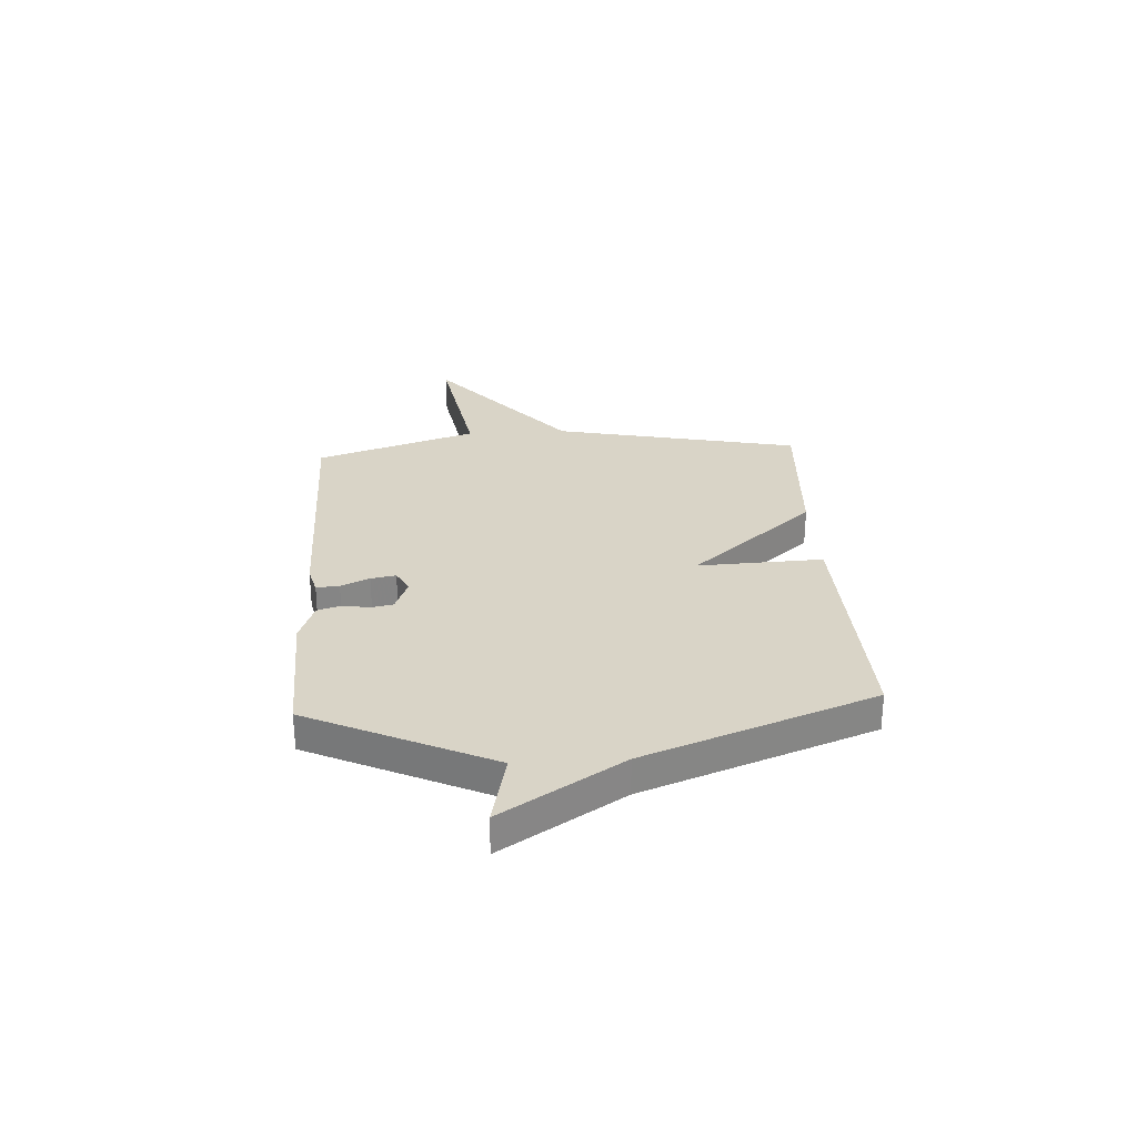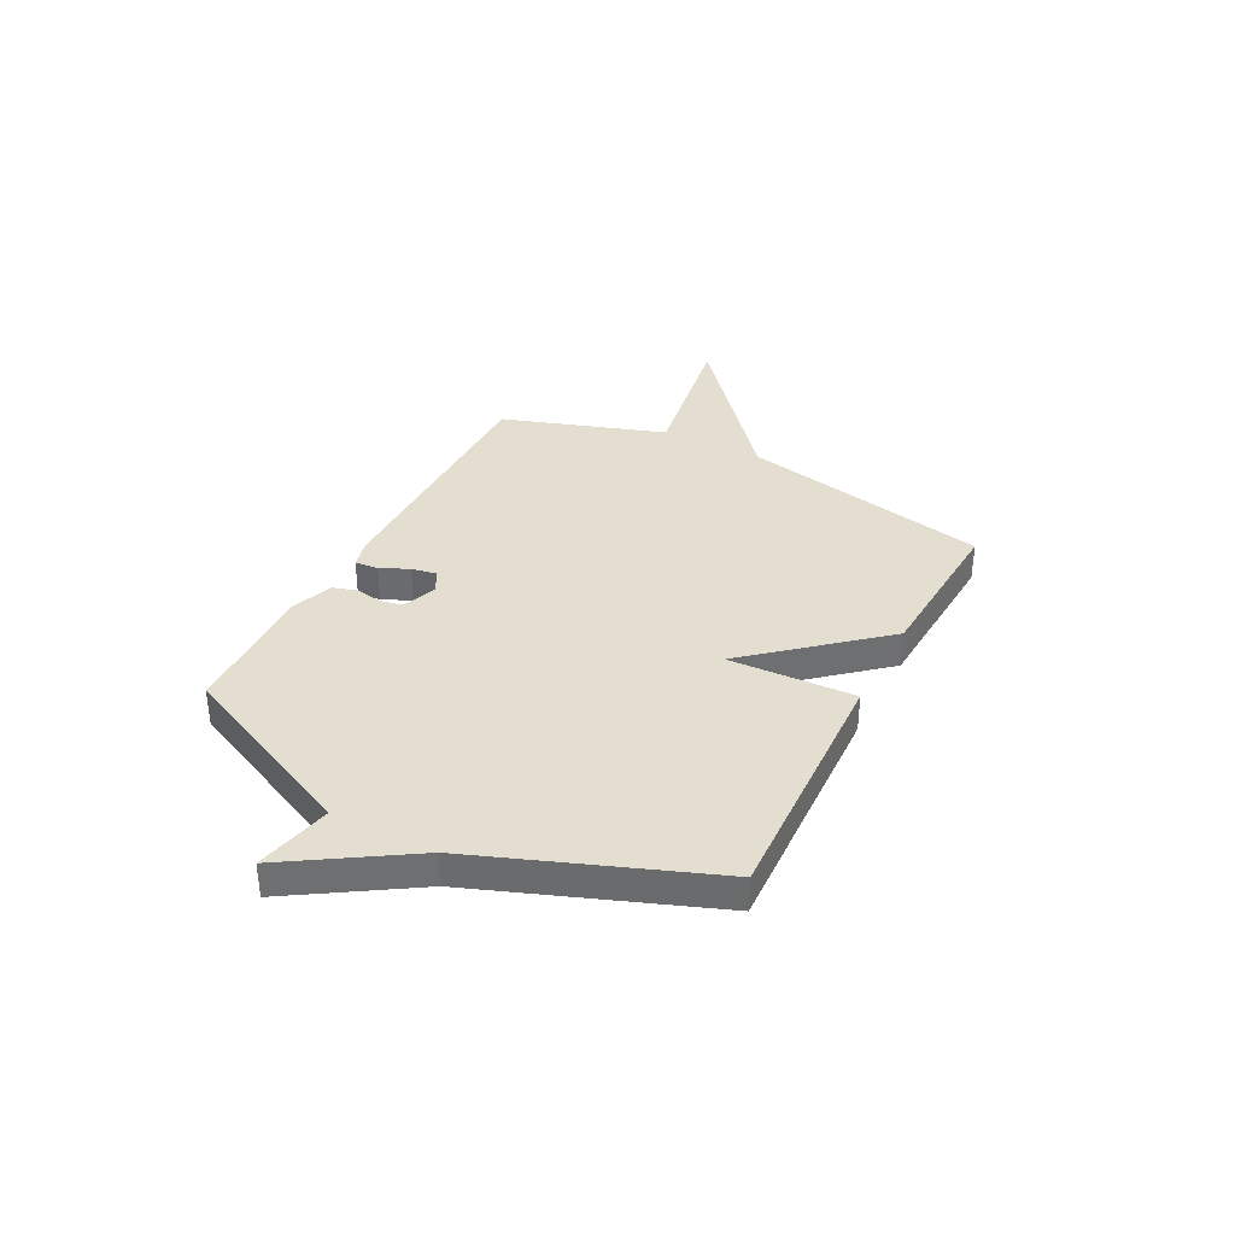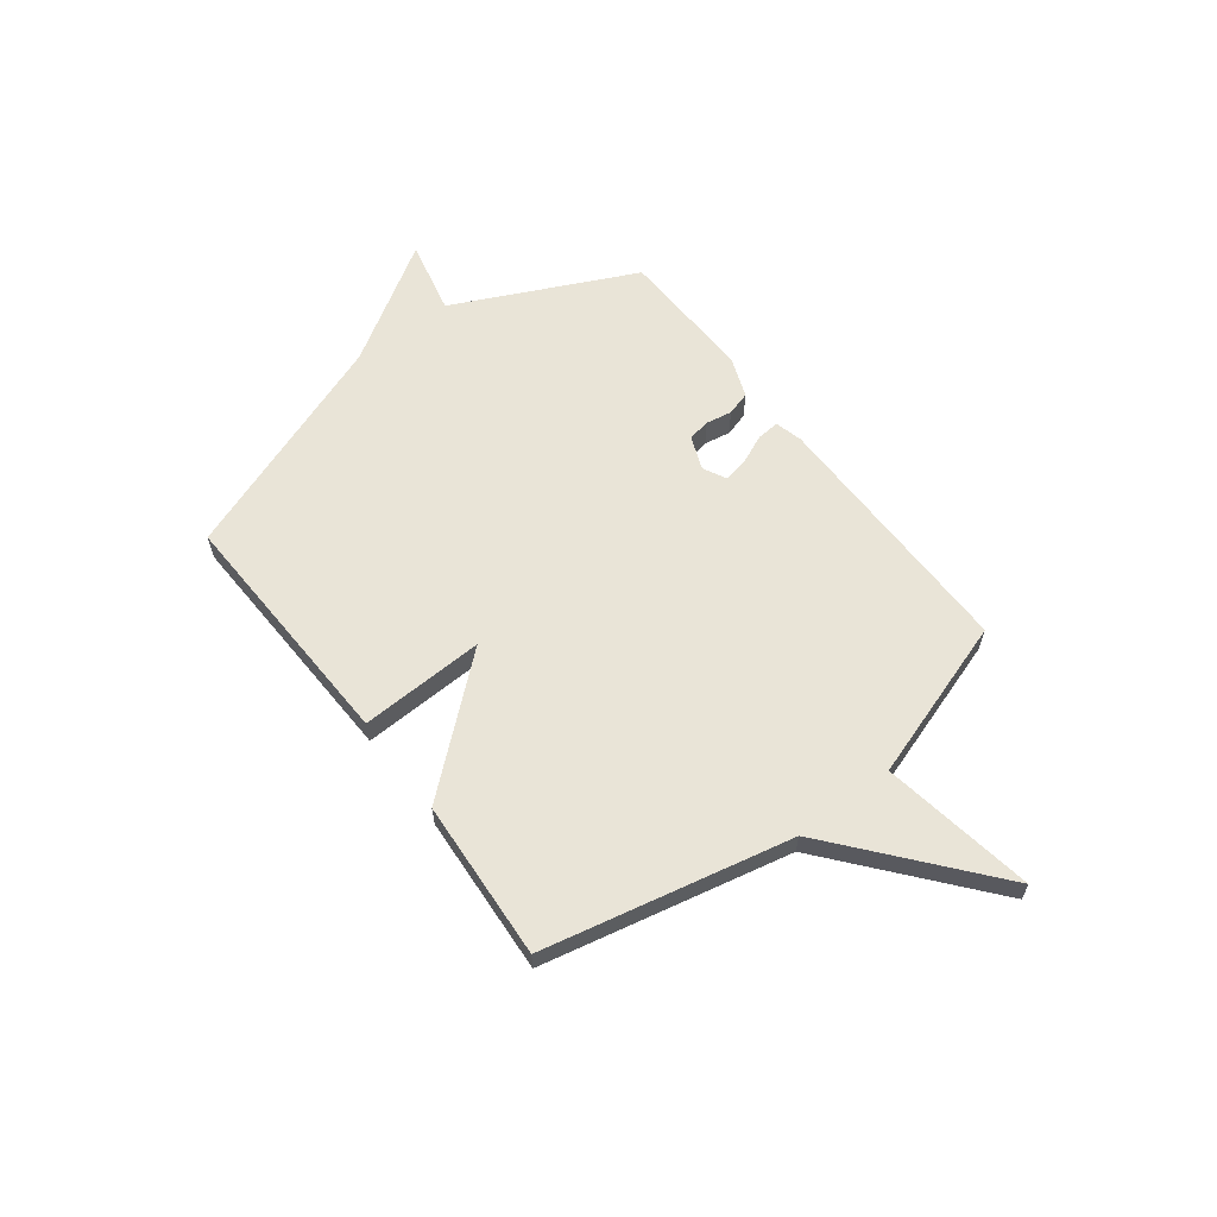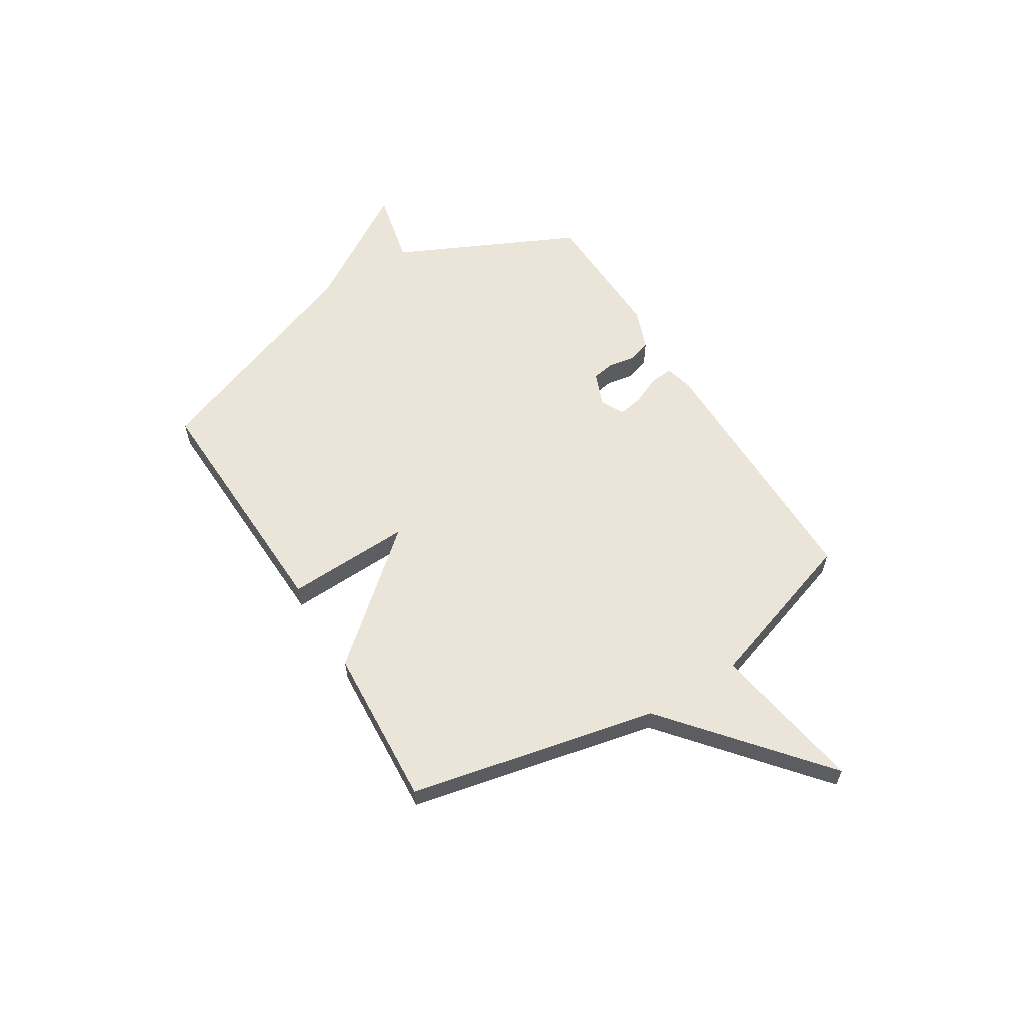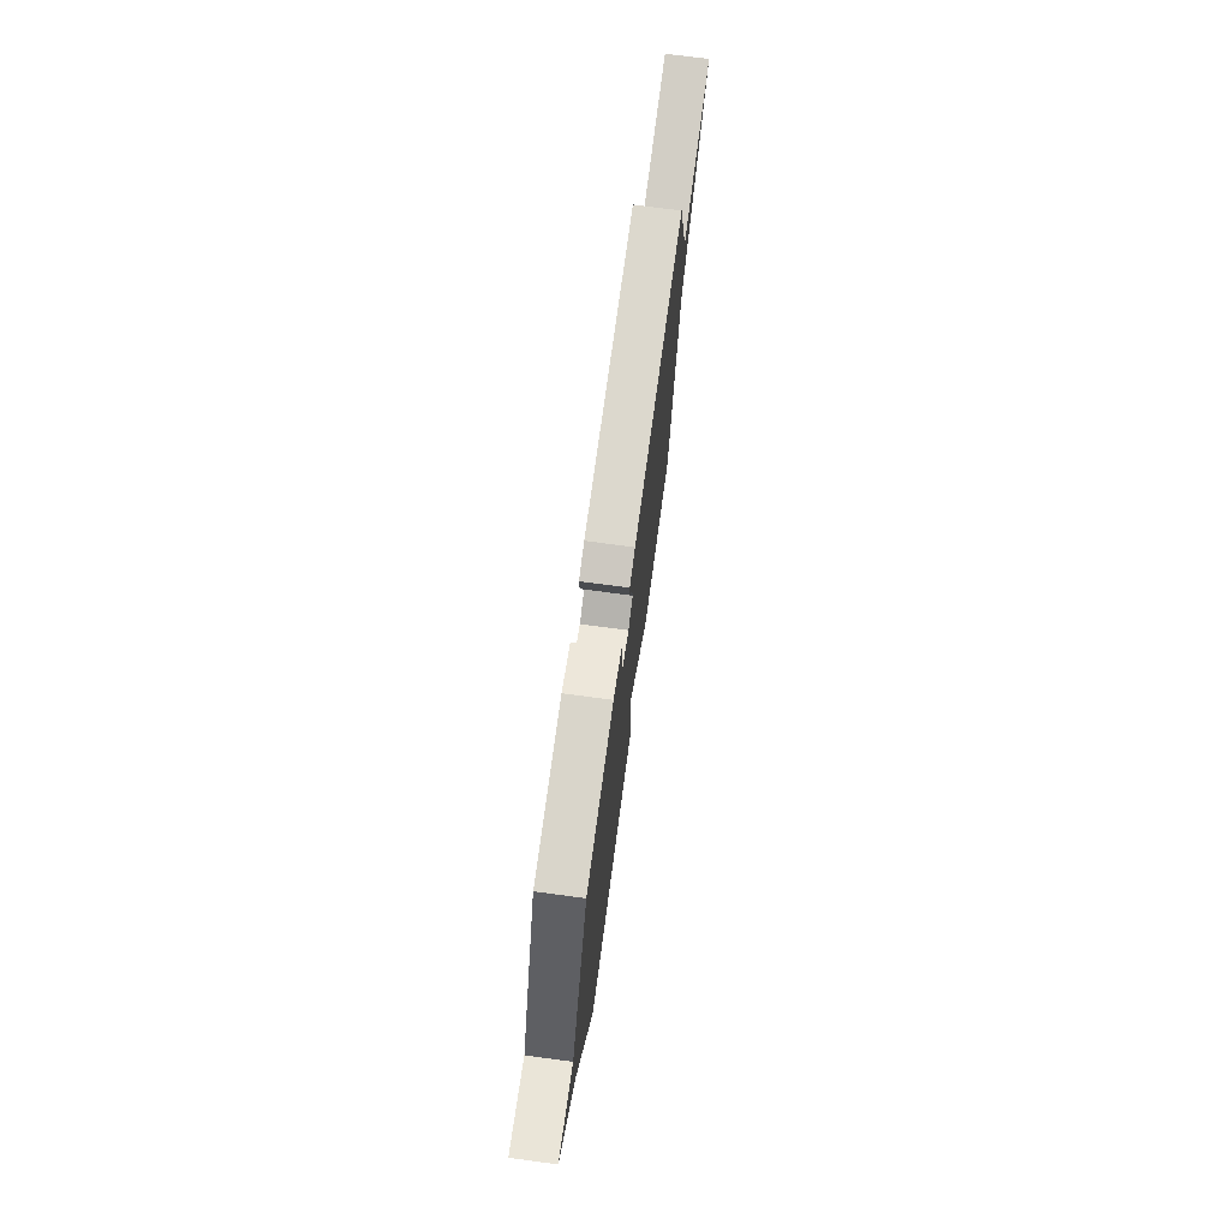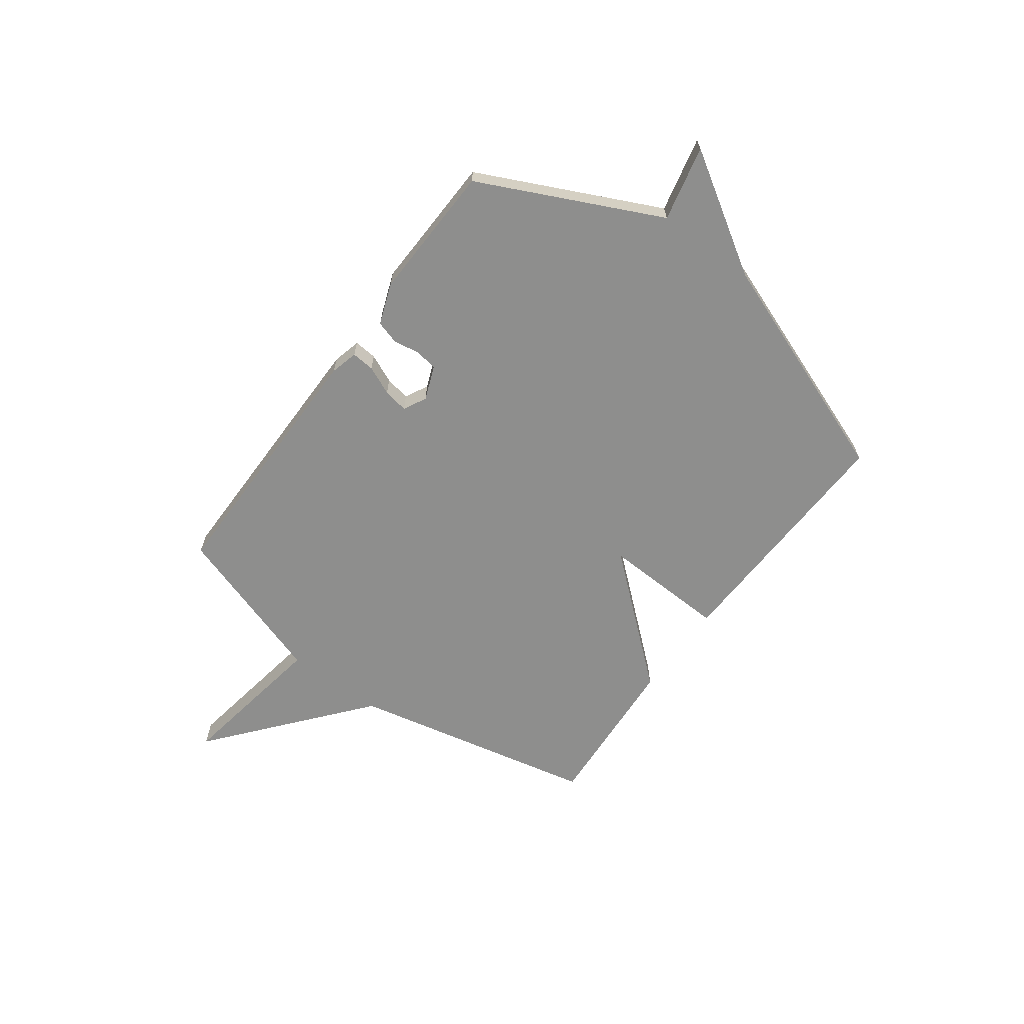
<metadata>
{"format":"obj","ext":"obj","renderer":"f3d","projection":"perspective","resolution":1024,"background":"white","views":[{"elev":28.6,"azim":86.5,"up":"+Y"},{"elev":35.9,"azim":117.2,"up":"+Y"},{"elev":61.1,"azim":-127.2,"up":"+Y"},{"elev":59.5,"azim":-121.7,"up":"+Y"},{"elev":72.4,"azim":97.6,"up":"+Z"},{"elev":-64.9,"azim":53.8,"up":"+Y"}]}
</metadata>
<code>
v -0.5 0.07 0.5
v 0.011 0.07 0.498
v 0.065 0.07 0.484
v 0.061 0.07 0.439
v 0.036 0.07 0.383
v 0.027 0.07 0.334
v 0.072 0.07 0.311
v 0.138 0.07 0.337
v 0.146 0.07 0.381
v 0.137 0.07 0.432
v 0.151 0.07 0.479
v 0.232 0.07 0.509
v 0.5 0.07 0.5
v 0.667 0.07 0.146
v 0.814 0.07 0.179
v 0.667 0.07 -0.054
v 0.5 0.07 -0.5
v 0.013 0.07 -0.481
v 0.023 0.07 -0.236
v -0.187 0.07 -0.481
v -0.5 0.07 -0.5
v -0.604 0.07 -0.016
v -0.903 0.07 0.234
v -0.604 0.07 0.184
v -0.5 0 0.5
v 0.011 0 0.498
v 0.065 0 0.484
v 0.061 0 0.439
v 0.036 0 0.383
v 0.027 0 0.334
v 0.072 0 0.311
v 0.138 0 0.337
v 0.146 0 0.381
v 0.137 0 0.432
v 0.151 0 0.479
v 0.232 0 0.509
v 0.5 0 0.5
v 0.667 0 0.146
v 0.814 0 0.179
v 0.667 0 -0.054
v 0.5 0 -0.5
v 0.013 0 -0.481
v 0.023 0 -0.236
v -0.187 0 -0.481
v -0.5 0 -0.5
v -0.604 0 -0.016
v -0.903 0 0.234
v -0.604 0 0.184
f 22 23 24
f 24 1 2
f 22 24 2
f 21 22 2
f 20 21 2
f 19 20 2
f 16 17 18 19
f 14 15 16 19
f 12 13 14
f 11 12 14
f 10 11 14
f 9 10 14
f 8 9 14
f 7 8 14 19
f 6 7 19
f 2 3 4 5
f 2 5 6
f 2 6 19
f 48 47 46
f 26 25 48
f 26 48 46
f 26 46 45
f 26 45 44
f 26 44 43
f 43 42 41 40
f 43 40 39 38
f 38 37 36
f 38 36 35
f 38 35 34
f 38 34 33
f 38 33 32
f 43 38 32 31
f 43 31 30
f 29 28 27 26
f 30 29 26
f 43 30 26
f 1 25 26 2
f 2 26 27 3
f 3 27 28 4
f 4 28 29 5
f 5 29 30 6
f 6 30 31 7
f 7 31 32 8
f 8 32 33 9
f 9 33 34 10
f 10 34 35 11
f 11 35 36 12
f 12 36 37 13
f 13 37 38 14
f 14 38 39 15
f 15 39 40 16
f 16 40 41 17
f 17 41 42 18
f 18 42 43 19
f 19 43 44 20
f 20 44 45 21
f 21 45 46 22
f 22 46 47 23
f 23 47 48 24
f 24 48 25 1

</code>
